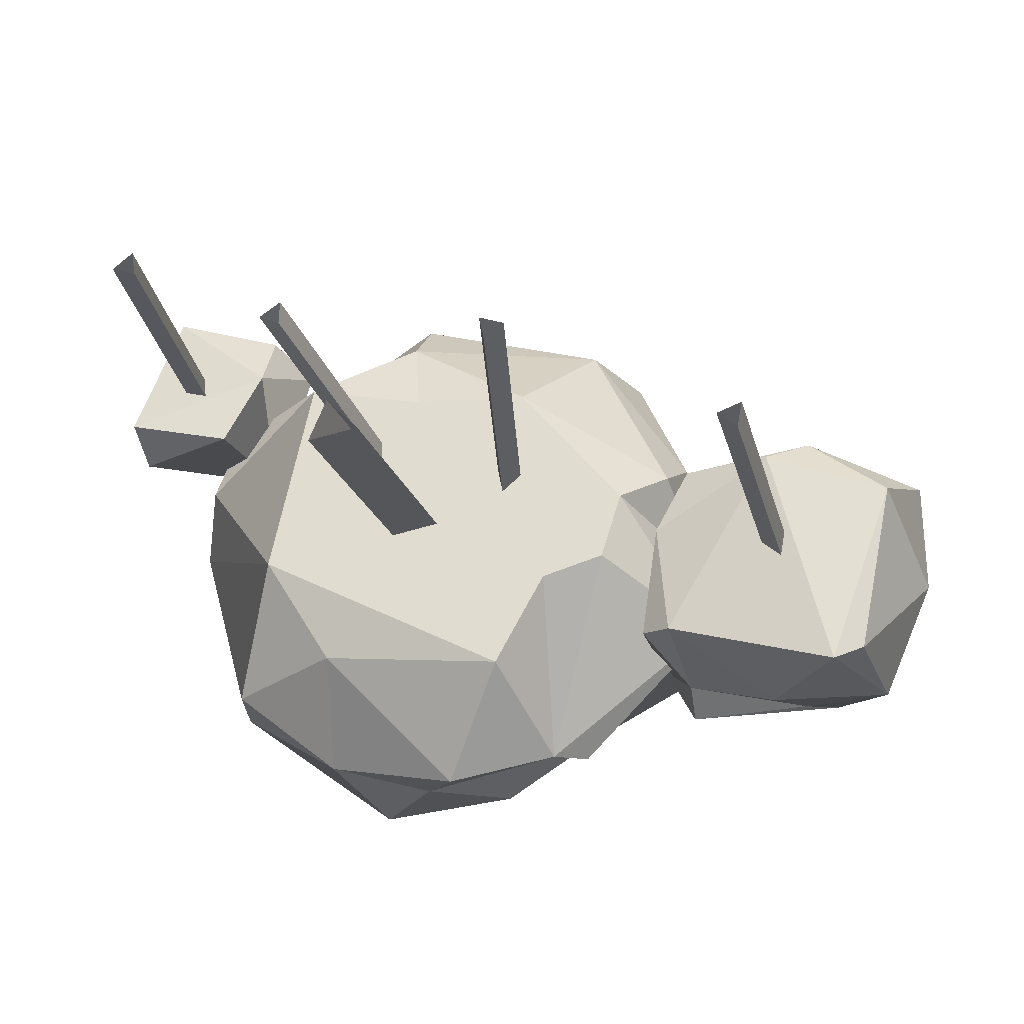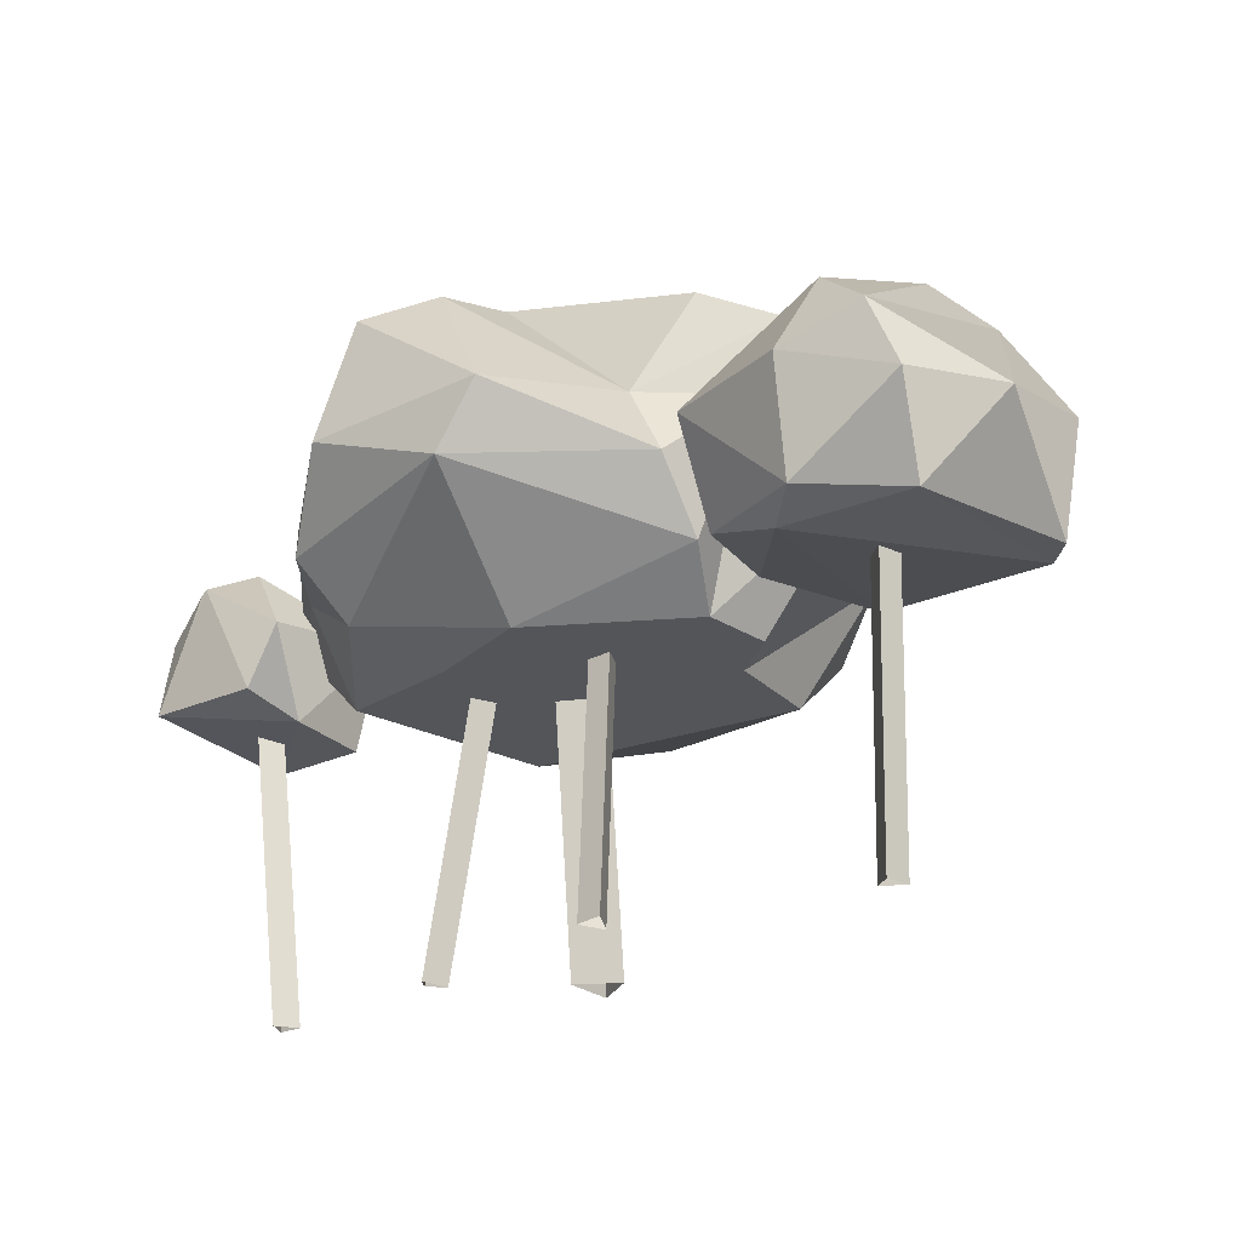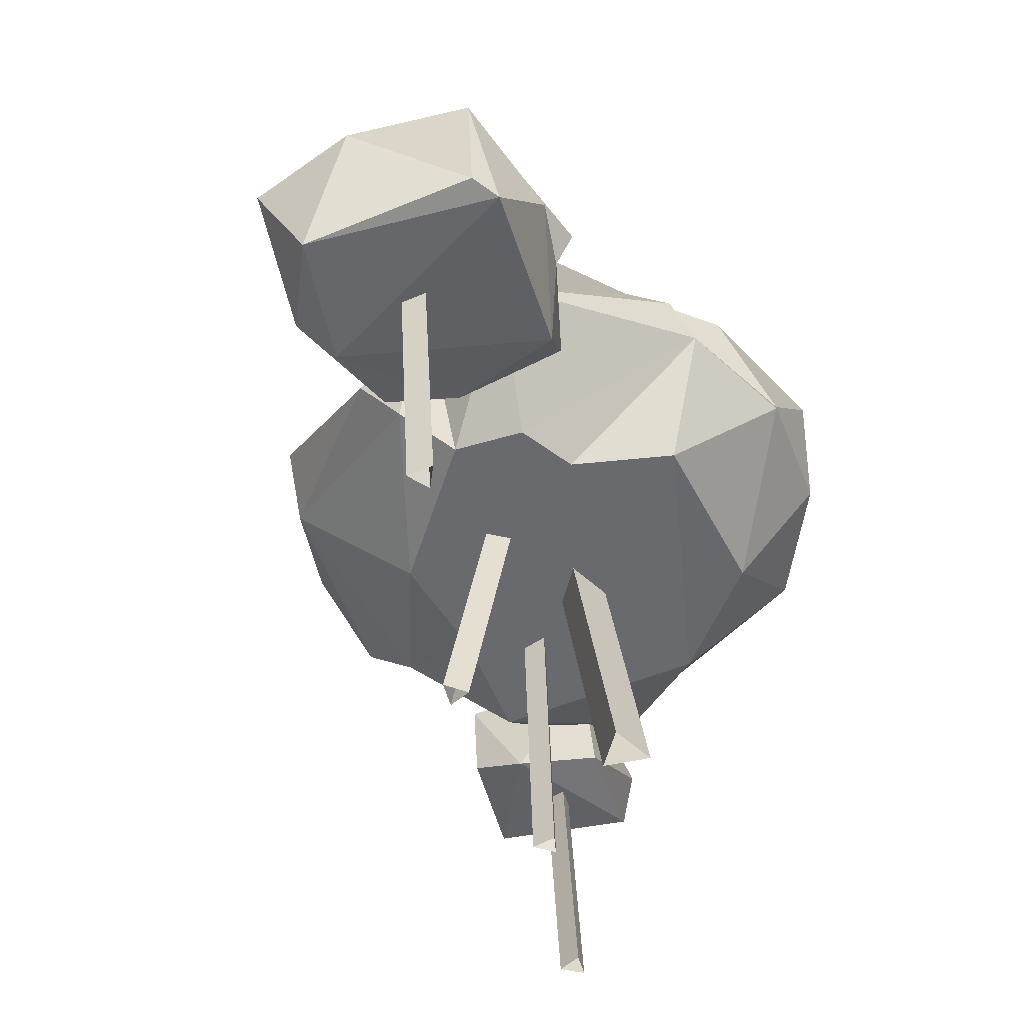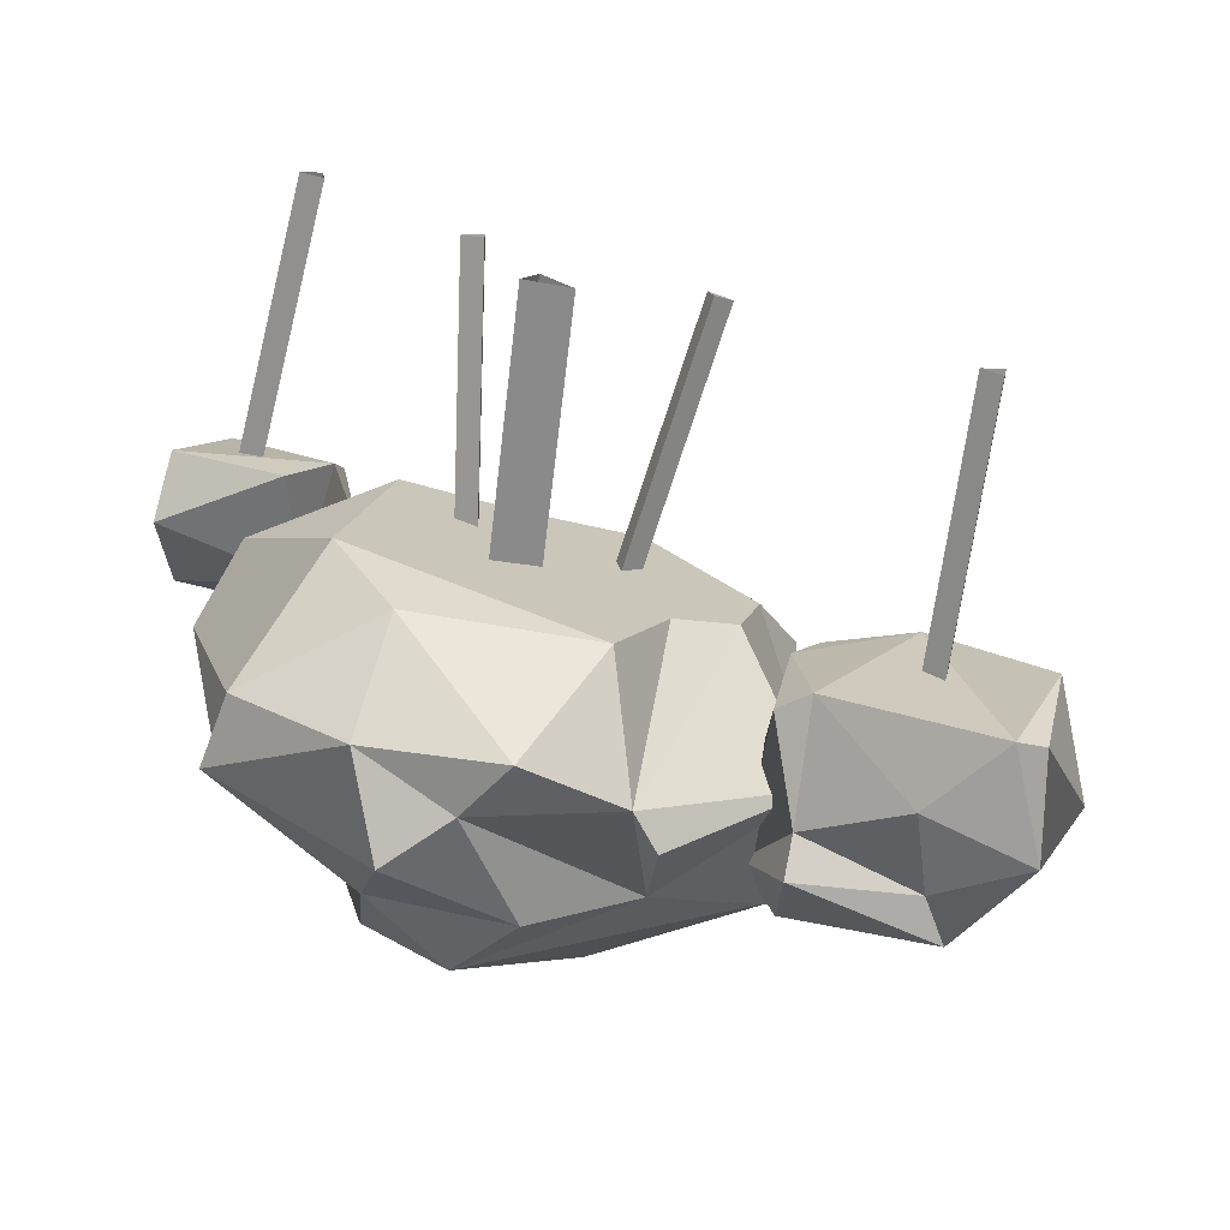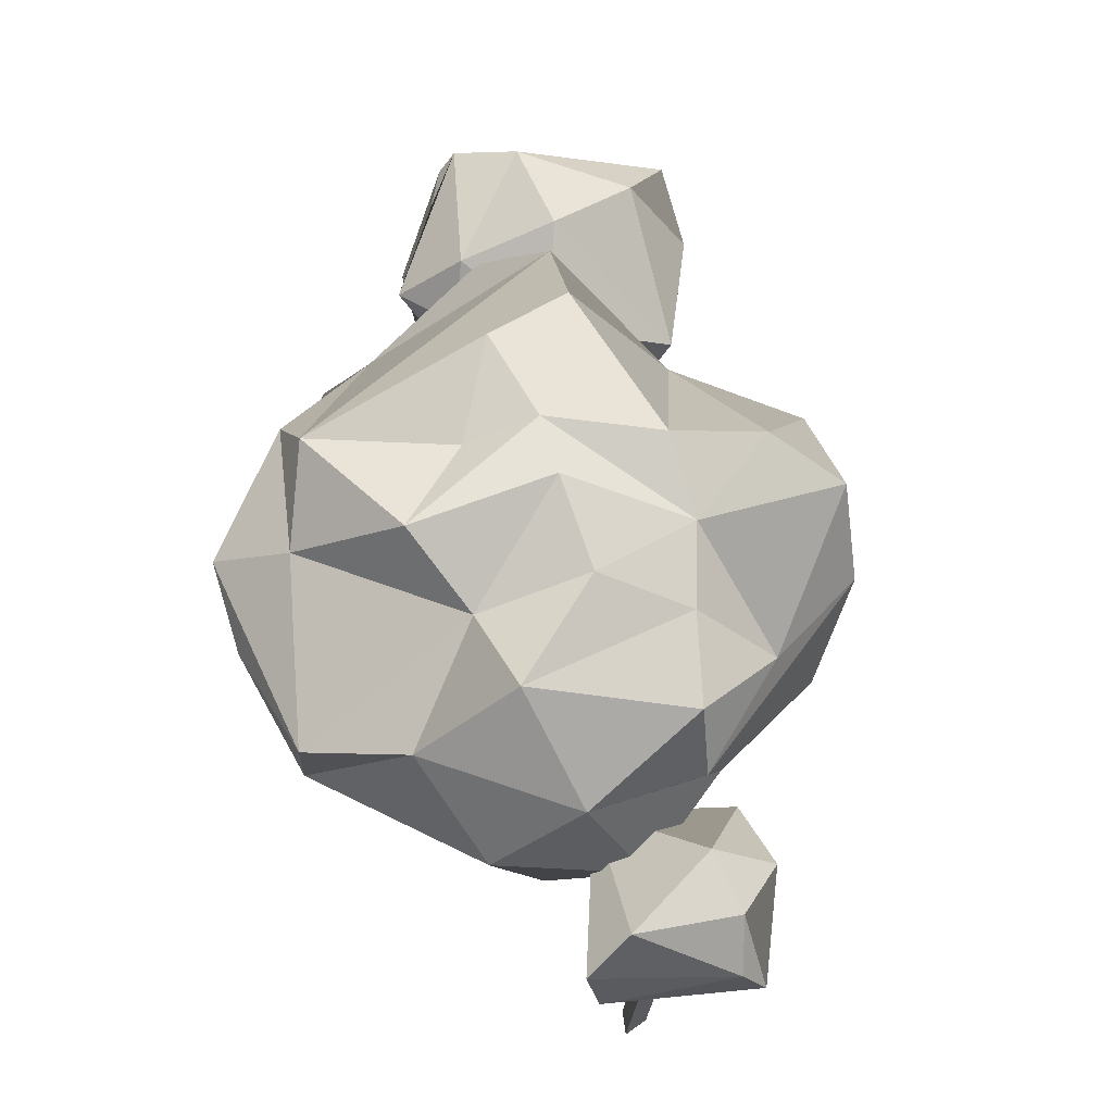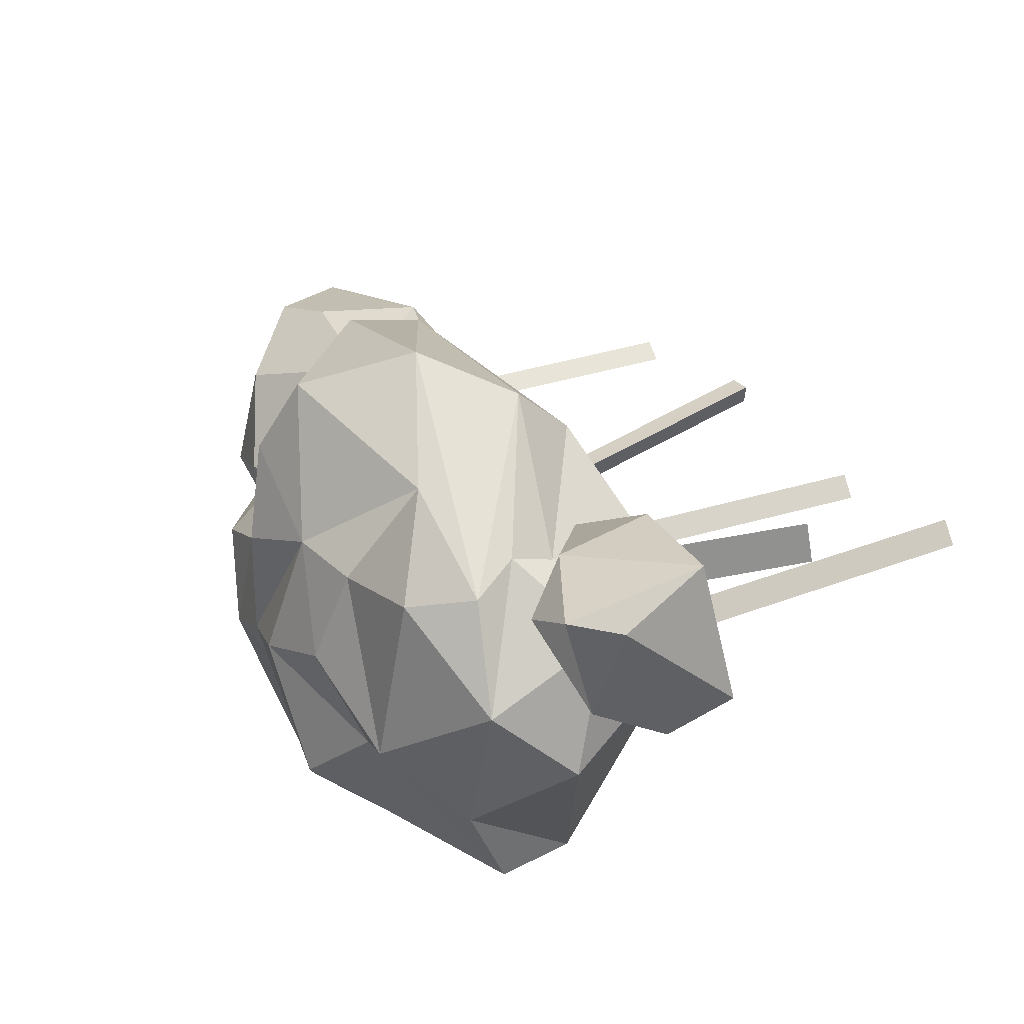
<metadata>
{"format":"obj","ext":"obj","renderer":"f3d","projection":"perspective","resolution":1024,"background":"white","views":[{"elev":-28.7,"azim":10.9,"up":"+Z"},{"elev":-24.1,"azim":59.9,"up":"+Y"},{"elev":-53.1,"azim":124.7,"up":"+Y"},{"elev":-71.0,"azim":-11.4,"up":"+Z"},{"elev":59.3,"azim":-77.2,"up":"+Y"},{"elev":44.7,"azim":-113.8,"up":"+Z"}]}
</metadata>
<code>
v 94.3 -81.94 -26.35
v 100.8 20.65 -24.04
v 92.6 21.24 -26.91
v 99.08 20.96 -32.78
v 86.08 -81.35 -29.22
v 92.56 -81.63 -35.08
v -61.27 -79.2 33.37
v -44.64 21.96 25.59
v -52.02 22.82 21.01
v -44.56 21.27 16.71
v -68.65 -78.34 28.79
v -61.2 -79.9 24.48
v 16.53 -77.5 16.23
v 4.092 24.01 5.559
v -4.17 23.28 8.278
v -2.49 22.59 -0.2782
v 8.265 -78.22 18.95
v 9.945 -78.92 10.39
v -121.9 -83.22 52.42
v -127.8 19.12 61.21
v -119.6 18.97 58.32
v -121 18.87 66.93
v -113.7 -83.37 49.54
v -115.1 -83.46 58.15
v -32.18 -79.23 -19.99
v -24.21 21.94 -8.324
v -35.13 22.33 3.919
v -40.66 21.73 -11.52
v -43.1 -78.84 -7.748
v -48.63 -79.44 -23.19
v -108.3 55.04 92.4
v -141.2 58.41 54.7
v -133.4 18.83 96.41
v -143.2 49.26 88.85
v -149.3 36.05 43.08
v -84.55 38.14 76.96
v -112.7 66.23 72.66
v -96.33 10.83 62.67
v -98.67 43.55 34.05
v -129.5 62.75 85.88
v -147.5 12.19 47.17
v -109.8 10.14 36.35
v -93.79 17.49 81.85
v -128.1 55.87 8.513
v -25 120.5 -23.26
v 29.15 46.21 78.1
v -83.77 97.21 62.96
v 14 8.91 -35.18
v 63.84 91.16 -40.91
v 35.32 8.91 -28.78
v 6.652 8.91 40.84
v -73.84 8.91 3.818
v 20.61 63 -84.15
v -56.95 106.7 54.98
v -74.38 8.91 52.64
v 3.576 115.2 65.04
v -33.67 129.5 8.362
v -112.5 87.73 -17.52
v -0.2982 100.9 90.9
v -37.15 19.17 73.05
v -13.81 91.87 -85.98
v -52.52 79.19 80.54
v -14.31 128 -1.861
v -30.95 116.5 -72.27
v 58.31 23.67 8.398
v -66.26 14.18 -57.85
v -25.23 37.9 -99.22
v -116.3 81.3 35.55
v -114.1 41.56 54.12
v -95.99 112.5 11.38
v -74.7 109.4 -7.874
v -30.72 113.2 49.78
v -8.95 124.8 36.27
v -60.52 99 -68.56
v -109.4 50.16 -54.74
v -113.9 76.22 -52.72
v -70.76 45.29 -88
v 63.36 46.57 23.36
v 44.24 66.19 73.19
v -94.08 76.27 67.35
v -84.25 60.18 70.28
v -35.32 36.25 92.09
v -3.245 8.91 -67.16
v -33.16 8.91 43.15
v 10.42 49.59 -87.74
v -118.2 28.7 22.83
v 11.21 128 -24.14
v 50.67 70.33 26.44
v 21.81 84.3 -66.94
v -85.38 46.48 65.14
v 9.372 8.91 -3.467
v -59.57 126.6 -31.58
v -58.76 120.5 24.66
v 37.97 119.9 -4.746
v -37.79 58.51 -94.04
v 65.56 71.26 -6.198
v 67.84 50.73 -42.08
v -57.34 77.79 -96.5
v -88.66 8.91 -20.27
v 42.58 8.91 -5.24
v -10.04 62.21 99.22
v 67.83 99.74 -17.6
v 50.99 80.17 -14.46
v 114.2 12.88 -74.1
v 109.6 95.55 -38.66
v 112.4 85.37 -61.47
v 140 62.42 6.149
v 57.27 16.08 -56.33
v 59.94 71.24 -67.99
v 63.17 92.08 -46.54
v 81.86 97.46 -19.35
v 149 43.08 -35.65
v 131.1 50.83 -72.82
v 91.37 38.69 -76.85
v 101.5 67.49 -67.74
v 72.42 54.07 23.64
v 111.3 85.04 0.3887
v 110.9 17.34 13.02
v 115.5 54.23 19.45
v 49.05 76.66 -45.24
v 149.3 38.15 1.703
v 95.64 11.87 6.9
v 60.29 58.19 -60.98
v 53.98 19.3 -15.22
v 124.6 13.97 -70.44
v 137.5 10.81 -11.17
v 47.31 24.23 -53.64
v 65.82 22.16 8.915
f 3 4 6 5
f 1 6 4 2
f 2 3 5 1
f 9 10 12 11
f 7 12 10 8
f 8 9 11 7
f 15 16 18 17
f 13 18 16 14
f 14 15 17 13
f 21 22 24 23
f 19 24 22 20
f 20 21 23 19
f 27 28 30 29
f 25 30 28 26
f 26 27 29 25
f 40 31 37
f 40 37 32
f 34 40 32
f 42 35 39
f 35 42 41
f 41 33 34
f 36 39 37
f 36 38 39
f 42 38 41
f 43 31 33
f 31 40 33
f 35 32 39
f 32 35 34
f 35 41 34
f 42 39 38
f 43 38 36
f 33 40 34
f 33 38 43
f 33 41 38
f 43 36 31
f 39 32 37
f 36 37 31
f 86 99 55
f 44 75 99
f 74 61 98
f 100 97 96
f 51 60 84
f 89 97 53
f 57 63 92
f 69 44 86
f 60 55 84
f 46 101 82
f 82 81 90
f 100 96 65
f 97 85 53
f 95 67 77
f 58 75 44
f 81 69 90
f 74 76 71
f 93 70 54
f 63 73 87
f 81 80 68
f 60 90 55
f 82 90 60
f 71 92 74
f 85 50 48
f 85 97 50
f 50 91 48
f 88 78 96
f 54 62 72
f 70 47 54
f 64 102 89
f 62 59 72
f 100 65 51
f 66 77 67
f 66 67 83
f 66 99 75
f 101 59 62
f 80 47 68
f 68 70 58
f 68 69 81
f 102 94 88
f 64 61 74
f 58 70 71
f 72 73 63
f 64 45 87
f 93 71 70
f 93 57 71
f 83 84 52
f 84 91 51
f 83 91 84
f 94 87 73
f 72 56 73
f 59 56 72
f 64 92 45
f 64 74 92
f 87 102 64
f 75 58 76
f 98 61 95
f 95 61 89
f 96 102 88
f 90 69 55
f 44 68 58
f 68 44 69
f 76 77 75
f 67 95 85
f 96 78 65
f 79 101 46
f 79 59 101
f 78 79 46
f 62 80 101
f 80 82 101
f 81 82 80
f 46 82 60
f 86 55 69
f 46 60 51
f 84 55 52
f 99 83 52
f 100 91 50
f 91 100 51
f 48 91 83
f 100 50 97
f 67 85 83
f 48 83 85
f 99 86 44
f 88 79 78
f 80 62 47
f 62 54 47
f 97 102 96
f 97 49 102
f 54 72 93
f 72 63 57
f 92 63 45
f 45 63 87
f 75 77 66
f 65 46 51
f 65 78 46
f 88 56 79
f 77 98 95
f 66 83 99
f 49 97 89
f 89 53 85
f 95 89 85
f 98 77 76
f 89 102 49
f 98 76 74
f 94 102 87
f 61 64 89
f 94 73 88
f 70 68 47
f 73 56 88
f 57 92 71
f 58 71 76
f 59 79 56
f 55 99 52
f 57 93 72
f 110 103 111
f 110 111 105
f 110 105 106
f 109 110 106
f 121 112 107
f 112 126 125
f 113 112 125
f 112 113 106
f 104 108 114
f 108 123 114
f 114 123 115
f 116 119 117
f 116 118 119
f 126 122 104
f 124 103 127
f 103 120 127
f 109 106 115
f 115 123 109
f 106 105 107
f 112 106 107
f 106 113 115
f 113 125 104
f 115 113 114
f 113 104 114
f 116 117 111
f 117 119 107
f 107 119 121
f 121 119 118
f 121 118 126
f 121 126 112
f 108 127 123
f 104 125 126
f 126 118 122
f 128 118 116
f 122 118 128
f 127 120 123
f 127 108 124
f 108 122 124
f 108 104 122
f 124 122 128
f 128 116 103
f 124 128 103
f 109 120 110
f 109 123 120
f 110 120 103
f 111 117 105
f 107 105 117
f 116 111 103

</code>
